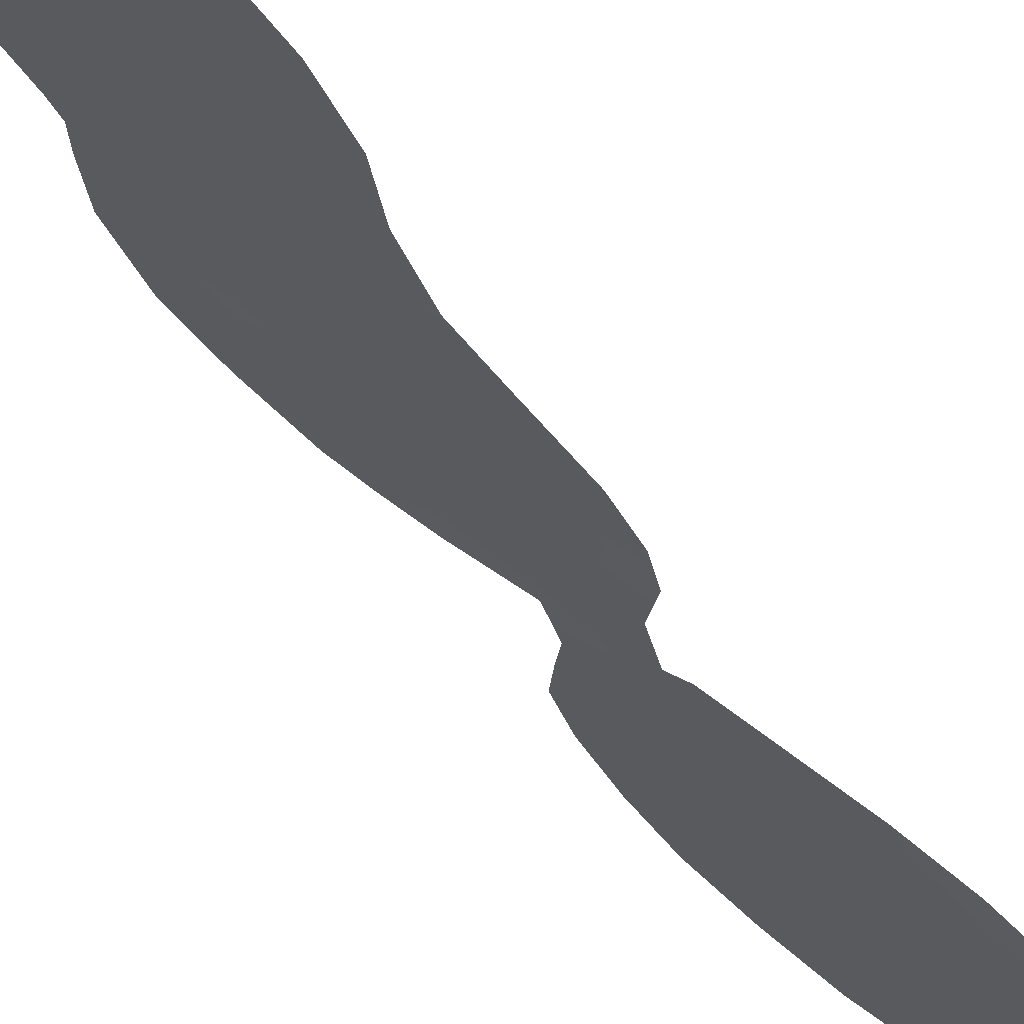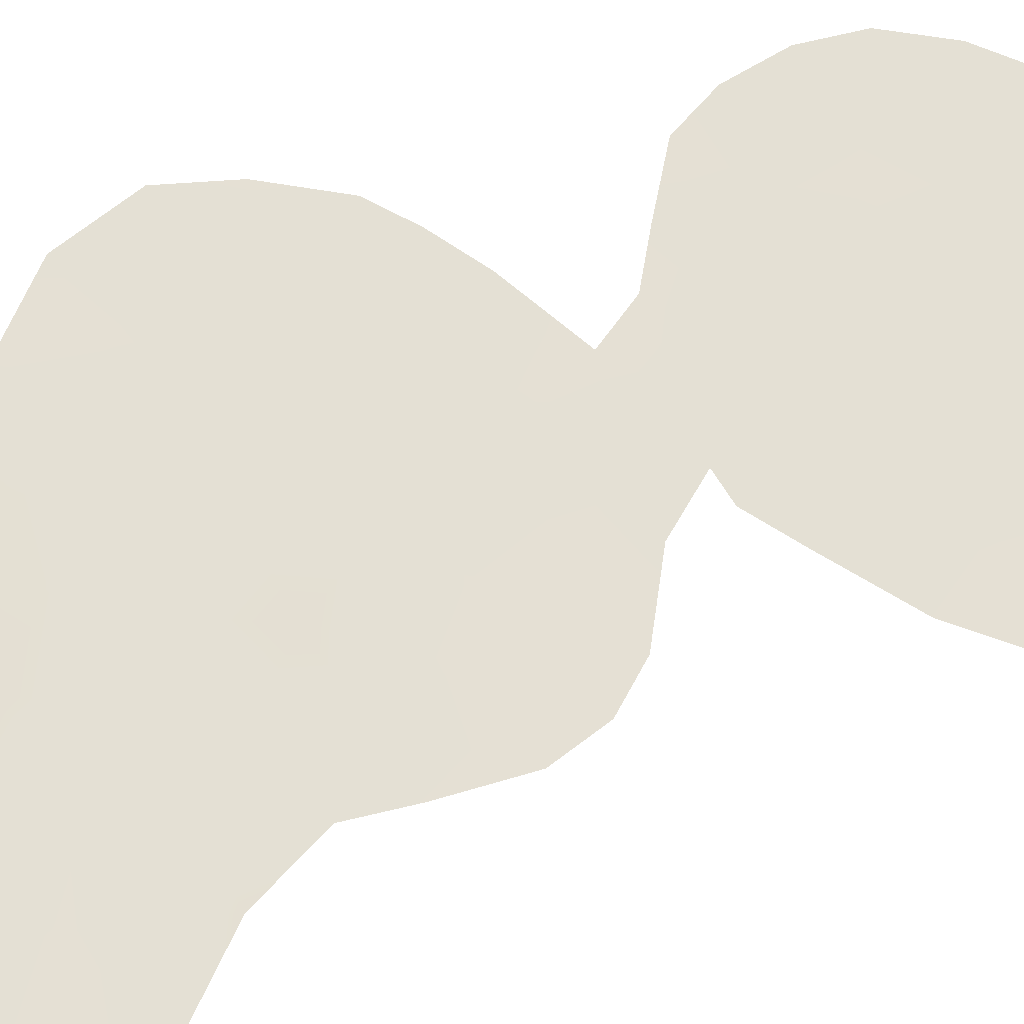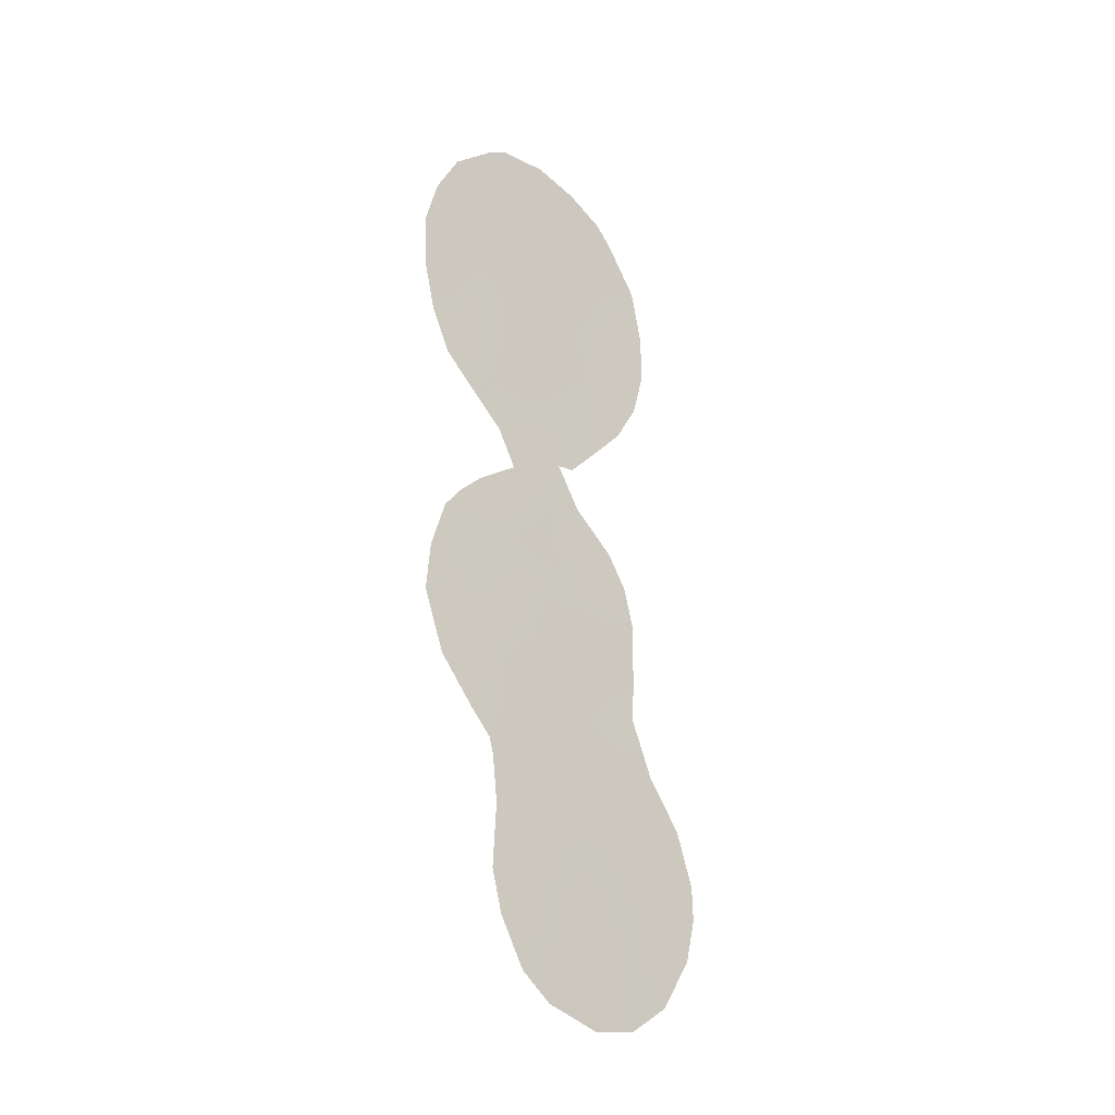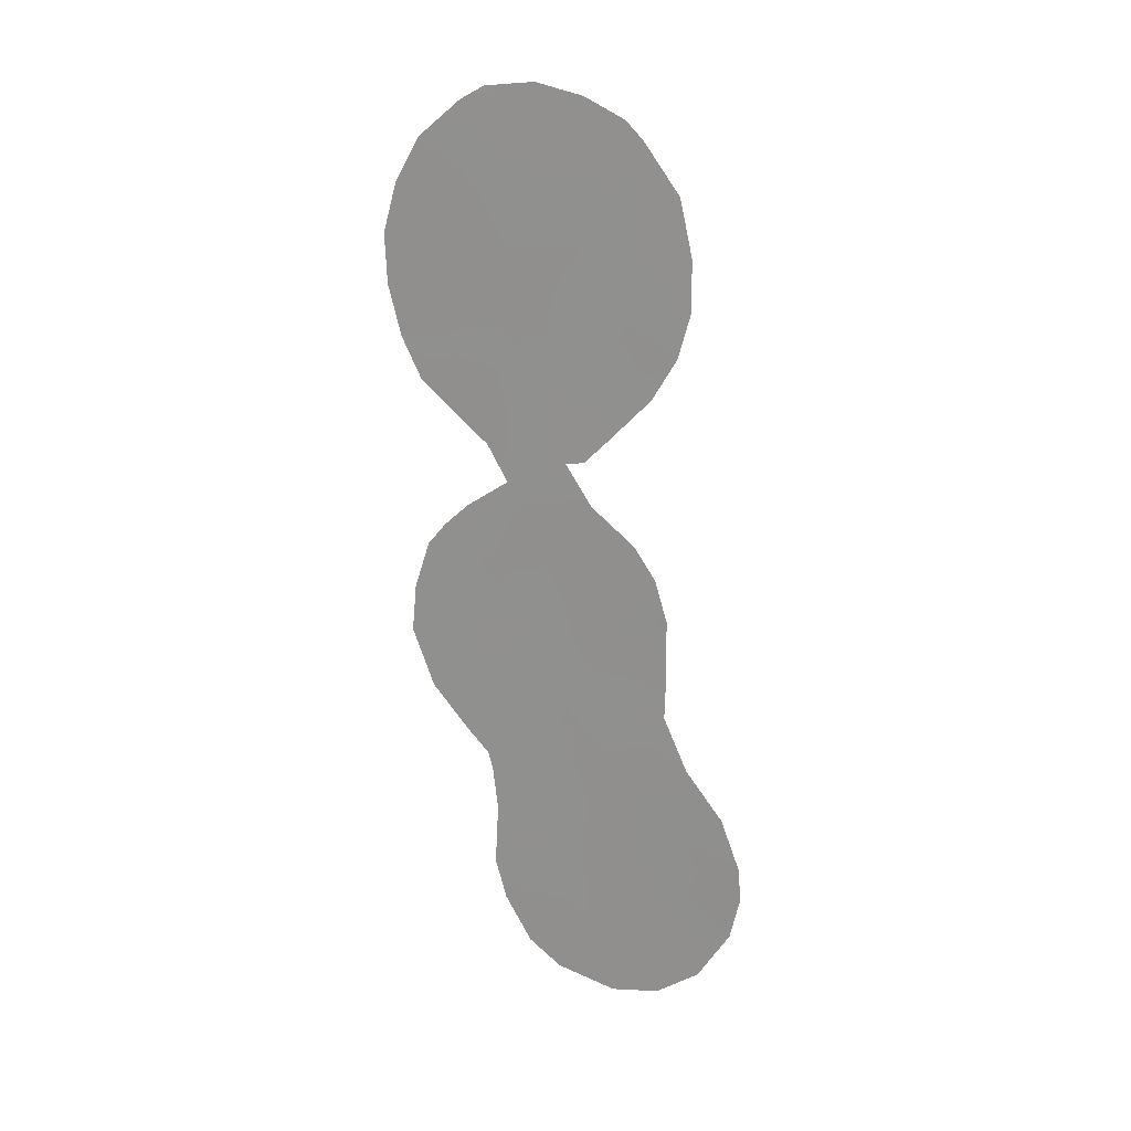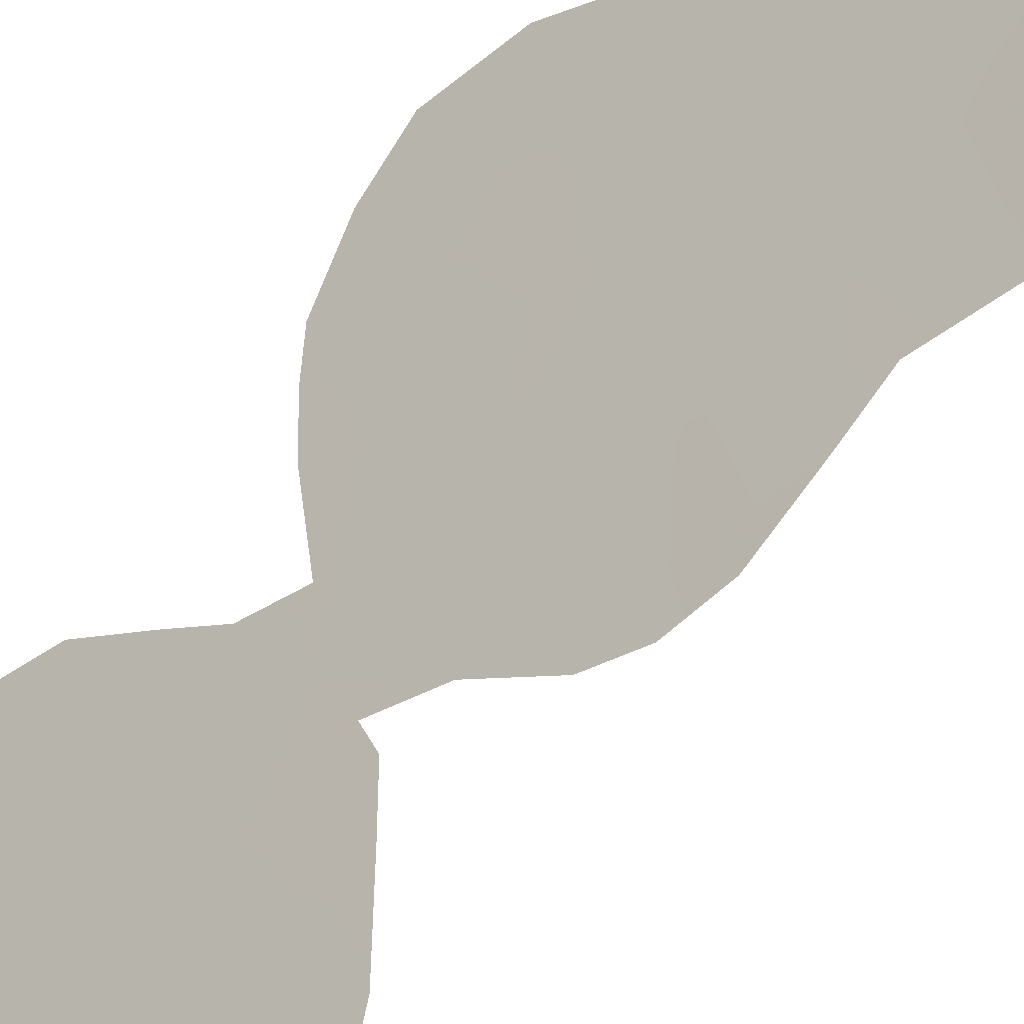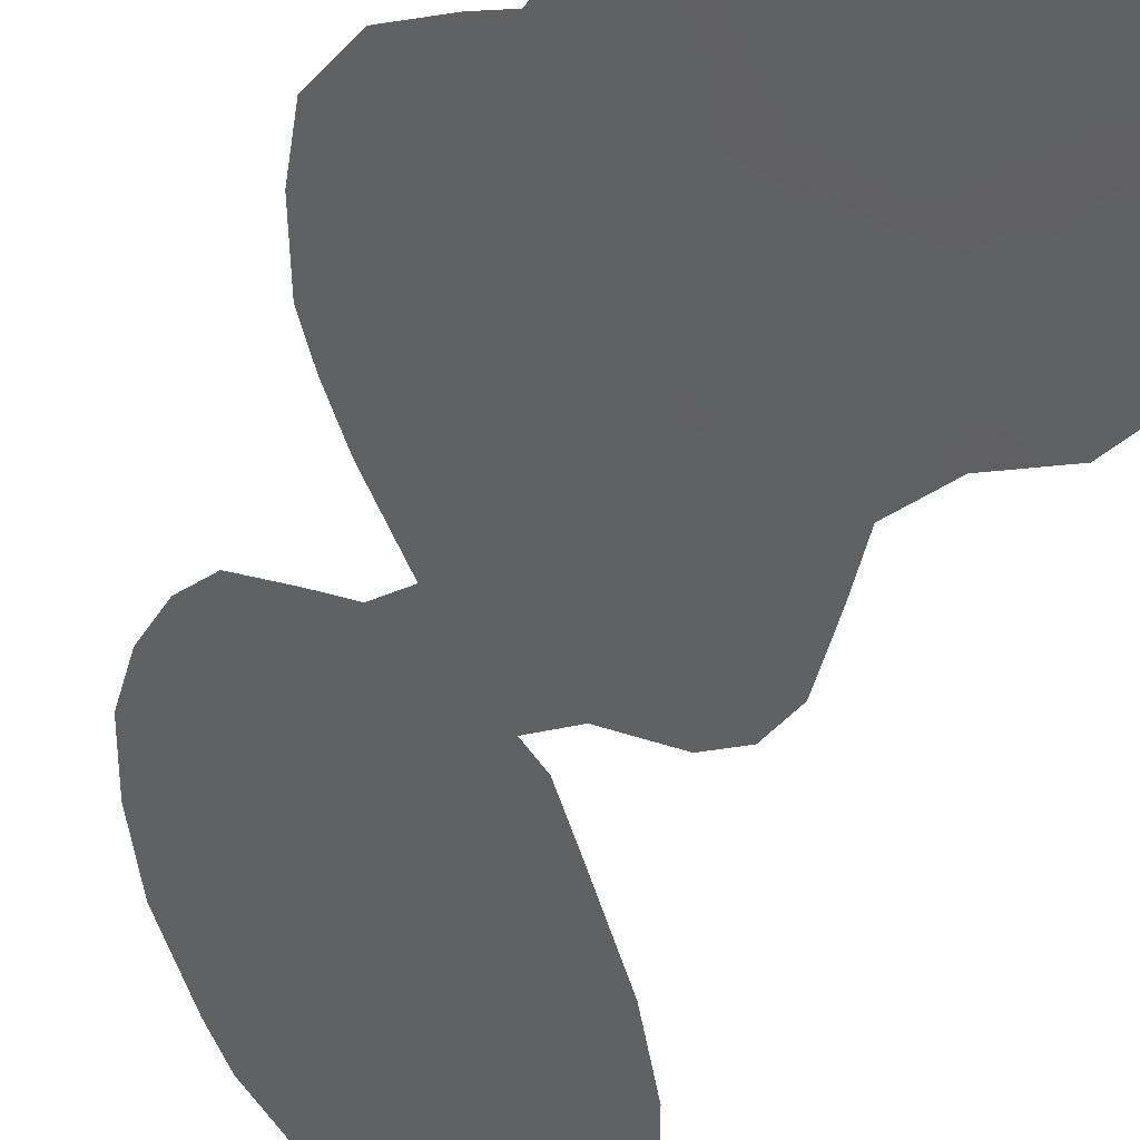
<metadata>
{"format":"obj","ext":"obj","renderer":"f3d","projection":"perspective","resolution":1024,"background":"white","views":[{"elev":-48.8,"azim":34.7,"up":"+Z"},{"elev":15.2,"azim":49.4,"up":"+Z"},{"elev":-26.5,"azim":3.4,"up":"+Y"},{"elev":18.3,"azim":69.0,"up":"+Y"},{"elev":-77.2,"azim":-36.5,"up":"+Z"},{"elev":-36.6,"azim":-11.4,"up":"+Z"}]}
</metadata>
<code>
v 47.19 8.363 47.75
v 46.5 -16.79 48.27
v 49.45 -14.5 45.09
v 48.73 -12.69 45.89
v 48.6 -21.68 45.94
v 45.77 -12.04 49.08
v 49 -16.54 45.56
v 50.57 -10.28 43.95
v 49.48 -11.05 45.09
v 49.03 -0.6161 45.67
v 46.03 7.575 49.01
v 46.91 -9.36 47.89
v 46.23 -8.063 48.62
v 48.1 -25.85 46.45
v 52.07 -19.43 42.19
v 47.05 3.907 47.87
v 50.33 -16.18 44.11
v 51.49 1.835 43.03
v 46.53 0.3948 48.39
v 45.52 1.521 49.49
v 47.46 -24.4 47.16
v 45.76 3.525 49.25
v 48.34 -6.911 46.37
v 44.4 -2.091 50.66
v 45.55 -17.54 49.28
v 46.38 -23.72 48.34
v 44.46 -9.239 50.53
v 43.82 5.941 51.39
v 46.38 -4.601 48.49
v 46.98 -6.14 47.84
v 45.73 -7.34 49.17
v 46.49 -21.1 48.24
v 46.34 -19.23 48.42
v 50.1 -29.04 44.18
v 49.3 -4.974 45.34
v 48.76 -5.092 45.93
v 43.85 -13.26 51.15
v 51.69 -15.67 42.65
v 45.82 9.317 49.25
v 46.51 9.874 48.49
v 52 -0.3798 42.48
v 47.46 -27.34 47.12
v 43.81 -0.3645 51.3
v 43.45 1.781 51.73
v 52.37 -17.94 41.89
v 52.38 1.587 42.07
v 49.34 9.604 45.42
v 51.76 -11.39 42.64
v 50.5 8.765 44.15
v 48.4 -28.37 46.08
v 51.48 -28.71 42.67
v 52.36 3.651 42.11
v 50.8 -8.3 43.71
v 52.01 5.954 42.49
v 44.48 -15.71 50.44
v 52.72 -27.49 41.32
v 47.97 10.08 46.91
v 53.96 -22.15 40.09
v 46.21 -18.52 48.57
v 51.43 -9.657 43.03
v 49.95 -1.62 44.66
v 45.98 -2.595 48.94
v 45.51 -3.525 49.45
v 47.87 0.4957 46.93
v 47.17 -12.79 47.57
v 48.87 8.461 45.91
v 46.91 -1.162 47.96
v 47.71 -16.63 46.96
v 43.99 -11.26 51.01
v 46.09 -13.85 48.74
v 51.05 3.905 43.52
v 46.56 -10.92 48.23
v 46.82 2.065 48.09
v 46.96 -14.91 47.79
v 50.91 -19.88 43.44
v 45.57 -9.834 49.33
v 47.84 -10.87 46.86
v 47.17 -18.45 47.52
v 48.29 6.675 46.55
v 46.92 5.938 48.01
v 45.74 5.34 49.3
v 47.38 -7.782 47.4
v 47.99 -20.19 46.62
v 49.47 4.014 45.23
v 47.34 -3.039 47.48
v 48.17 -14.64 46.47
v 51.26 -17.93 43.11
v 45 -8.3 49.95
v 44.72 -11.5 50.24
v 49.11 1.571 45.59
v 52.02 -21.11 42.22
v 50.26 2.229 44.36
v 52.95 -24.05 41.14
v 50.56 -21.84 43.78
v 43.4 3.878 51.81
v 48.66 -24.06 45.85
v 44.45 0.9956 50.62
v 44.57 4.29 50.56
v 50.03 -3.936 44.56
v 51.25 -2.124 43.25
v 45.62 -15.36 49.22
v 49.37 -20.29 45.11
v 48.09 -1.519 46.67
v 49.15 5.684 45.6
v 50.7 -14.17 43.72
v 51.73 -13.83 42.61
v 51.71 -23.4 42.5
v 49.52 -6.799 45.1
v 50.82 0.1343 43.73
v 47.79 -4.822 46.97
v 49.5 -25.81 44.89
v 48.94 -27.37 45.5
v 51.52 -27 42.65
v 44.57 7.822 50.6
v 49.88 0.4115 44.76
v 50.51 5.845 44.12
v 46.7 -25.42 47.97
v 48.12 4.777 46.72
v 48.08 2.728 46.73
v 45.01 -13.6 49.9
v 53.69 -25.35 40.31
v 53.03 -22.27 41.1
v 54 -23.57 40.02
v 49.83 -18.4 44.62
v 47.57 -22.68 47.06
v 48.22 -9.046 46.47
v 45.35 -0.5682 49.65
v 49.46 -8.757 45.13
v 50.99 8.014 43.61
v 53.43 -19.95 40.71
v 49.69 7.27 45.03
v 50.36 -27.35 43.91
v 52.22 -25.46 41.9
v 50.92 -25.45 43.33
v 44.5 2.648 50.6
v 50.14 -23.83 44.22
v 48.38 -18.56 46.2
v 48.81 -3.092 45.88
v 49.51 -22.31 44.93
v 44.95 6.138 50.17
v 50.14 -12.58 44.35
f 68 2 74
f 86 65 4
f 13 31 30
f 16 73 22
f 7 68 86
f 89 37 69
f 1 11 39
f 75 87 15
f 77 9 4
f 67 103 85
f 115 61 10
f 136 134 111
f 113 134 133
f 104 118 79
f 76 27 88
f 90 92 115
f 93 121 133
f 122 58 123
f 10 103 64
f 23 126 82
f 16 118 119
f 68 137 78
f 43 127 24
f 63 24 62
f 76 89 27
f 69 27 89
f 54 71 116
f 71 54 52
f 25 55 101
f 74 2 101
f 1 66 79
f 6 89 76
f 72 76 12
f 76 72 6
f 79 80 1
f 85 110 29
f 30 29 110
f 26 125 21
f 32 125 26
f 7 3 17
f 11 1 80
f 30 82 13
f 82 12 13
f 2 25 101
f 86 4 3
f 17 105 38
f 6 120 89
f 83 32 33
f 83 5 32
f 20 22 73
f 17 3 105
f 138 35 36
f 85 29 62
f 63 62 29
f 118 84 119
f 3 7 86
f 74 86 68
f 87 38 45
f 88 13 76
f 88 31 13
f 13 12 76
f 37 89 120
f 10 64 90
f 16 119 73
f 75 15 91
f 71 92 84
f 87 17 38
f 75 102 124
f 75 124 87
f 109 18 41
f 126 12 82
f 98 81 22
f 14 42 117
f 111 96 136
f 97 43 44
f 61 100 99
f 15 87 45
f 15 45 130
f 74 101 70
f 70 101 120
f 18 46 41
f 103 138 85
f 79 66 131
f 131 49 129
f 65 77 4
f 62 67 85
f 77 72 12
f 106 38 105
f 71 18 92
f 115 109 61
f 18 109 92
f 66 47 49
f 77 65 72
f 72 65 6
f 109 41 100
f 108 23 36
f 8 9 128
f 8 48 141
f 51 132 113
f 5 139 96
f 136 107 134
f 11 114 39
f 118 104 84
f 90 115 10
f 109 115 92
f 39 40 1
f 113 132 134
f 117 26 21
f 79 118 80
f 108 128 23
f 55 120 101
f 120 55 37
f 113 133 56
f 57 66 1
f 47 66 57
f 90 64 119
f 90 119 84
f 90 84 92
f 116 71 84
f 1 40 57
f 133 121 56
f 93 123 121
f 7 17 124
f 94 75 91
f 91 107 94
f 94 139 102
f 94 102 75
f 137 7 124
f 17 87 124
f 112 132 34
f 96 21 125
f 96 125 5
f 52 18 71
f 18 52 46
f 138 61 99
f 64 103 67
f 12 126 77
f 16 22 81
f 64 19 73
f 30 110 23
f 110 36 23
f 64 73 119
f 16 80 118
f 116 131 129
f 113 56 51
f 68 7 137
f 25 2 59
f 78 33 59
f 59 2 78
f 19 20 73
f 34 132 51
f 22 20 135
f 53 8 128
f 60 8 53
f 8 60 48
f 123 93 122
f 14 111 112
f 122 130 58
f 62 24 127
f 67 127 19
f 19 127 20
f 81 98 140
f 138 99 35
f 137 124 102
f 20 127 97
f 112 42 14
f 138 36 110
f 117 21 14
f 70 6 65
f 70 120 6
f 114 11 140
f 11 80 81
f 74 70 65
f 86 74 65
f 42 112 50
f 97 44 135
f 34 50 112
f 111 14 96
f 14 21 96
f 43 97 127
f 79 131 104
f 131 66 49
f 104 131 116
f 116 84 104
f 112 111 132
f 111 134 132
f 107 136 94
f 103 10 138
f 62 127 67
f 105 3 141
f 107 91 122
f 108 53 128
f 126 23 128
f 133 107 93
f 93 107 122
f 64 67 19
f 116 129 54
f 78 2 68
f 98 95 28
f 138 110 85
f 134 107 133
f 98 135 95
f 91 15 130
f 61 109 100
f 122 91 130
f 30 23 82
f 137 83 78
f 5 83 102
f 78 83 33
f 22 135 98
f 9 77 126
f 135 44 95
f 135 20 97
f 128 9 126
f 48 105 141
f 138 10 61
f 32 5 125
f 136 139 94
f 139 136 96
f 81 80 16
f 139 5 102
f 106 105 48
f 114 140 28
f 9 8 141
f 140 98 28
f 140 11 81
f 83 137 102
f 141 4 9
f 141 3 4

</code>
